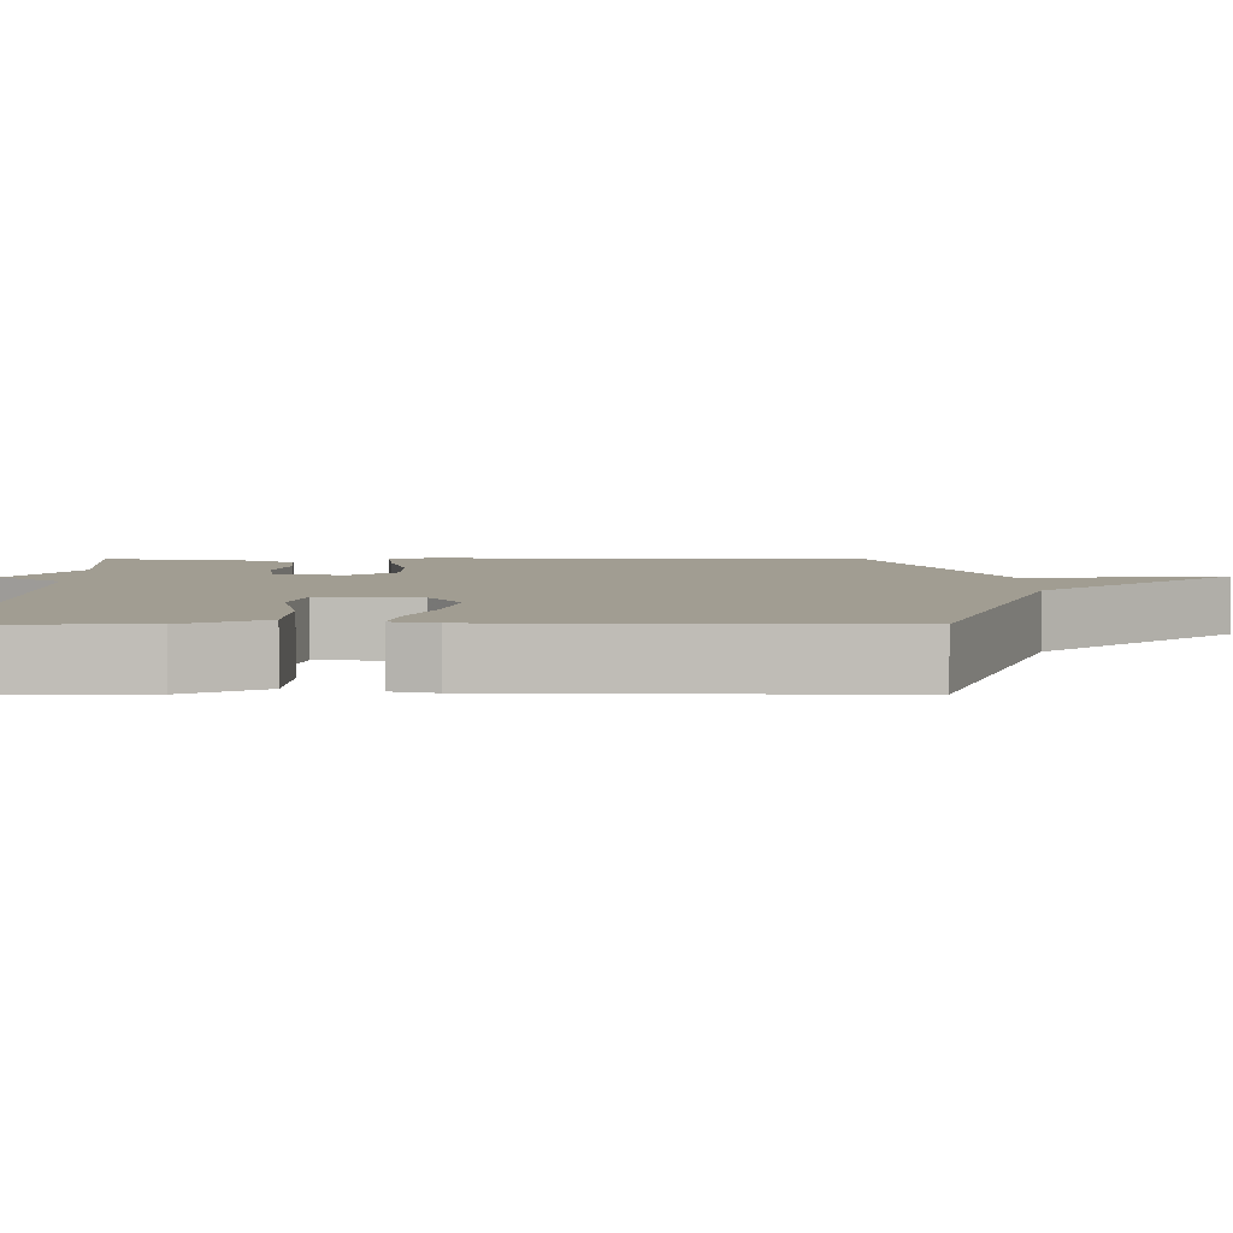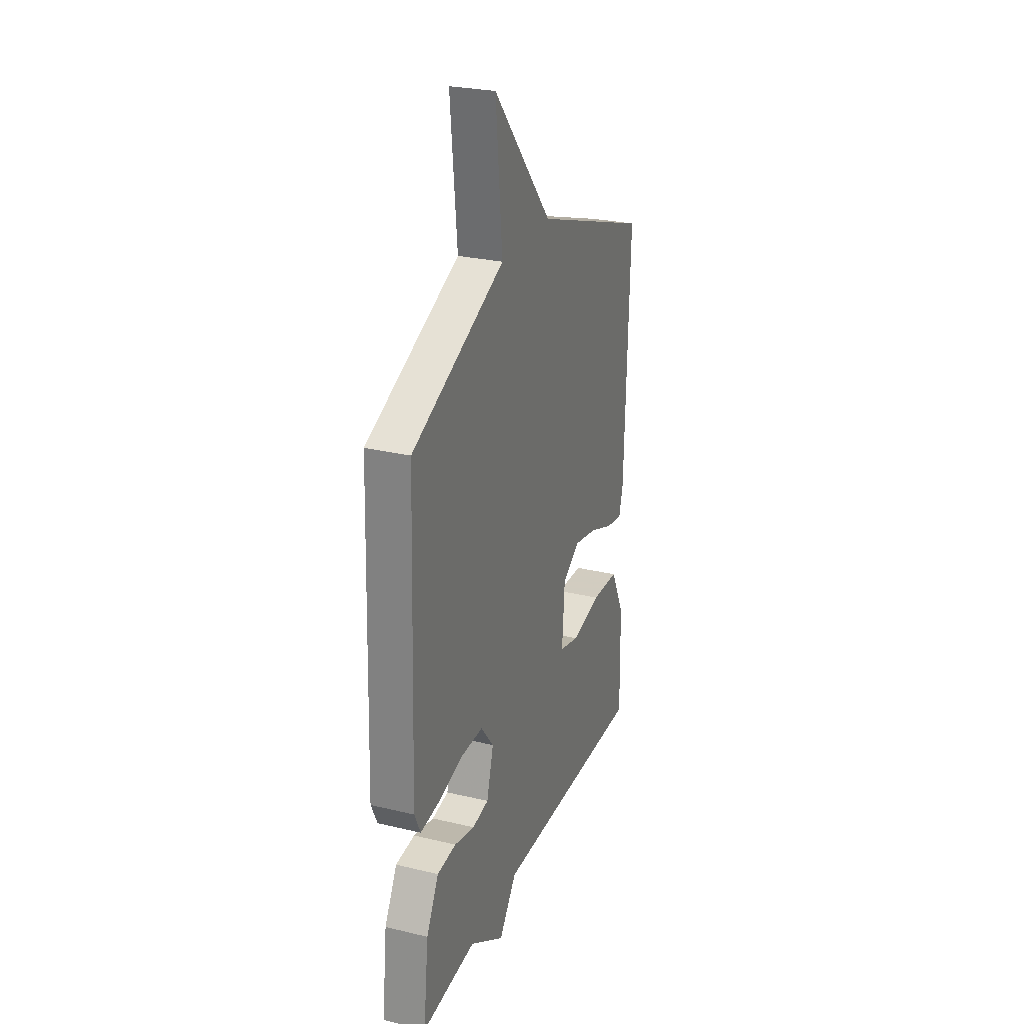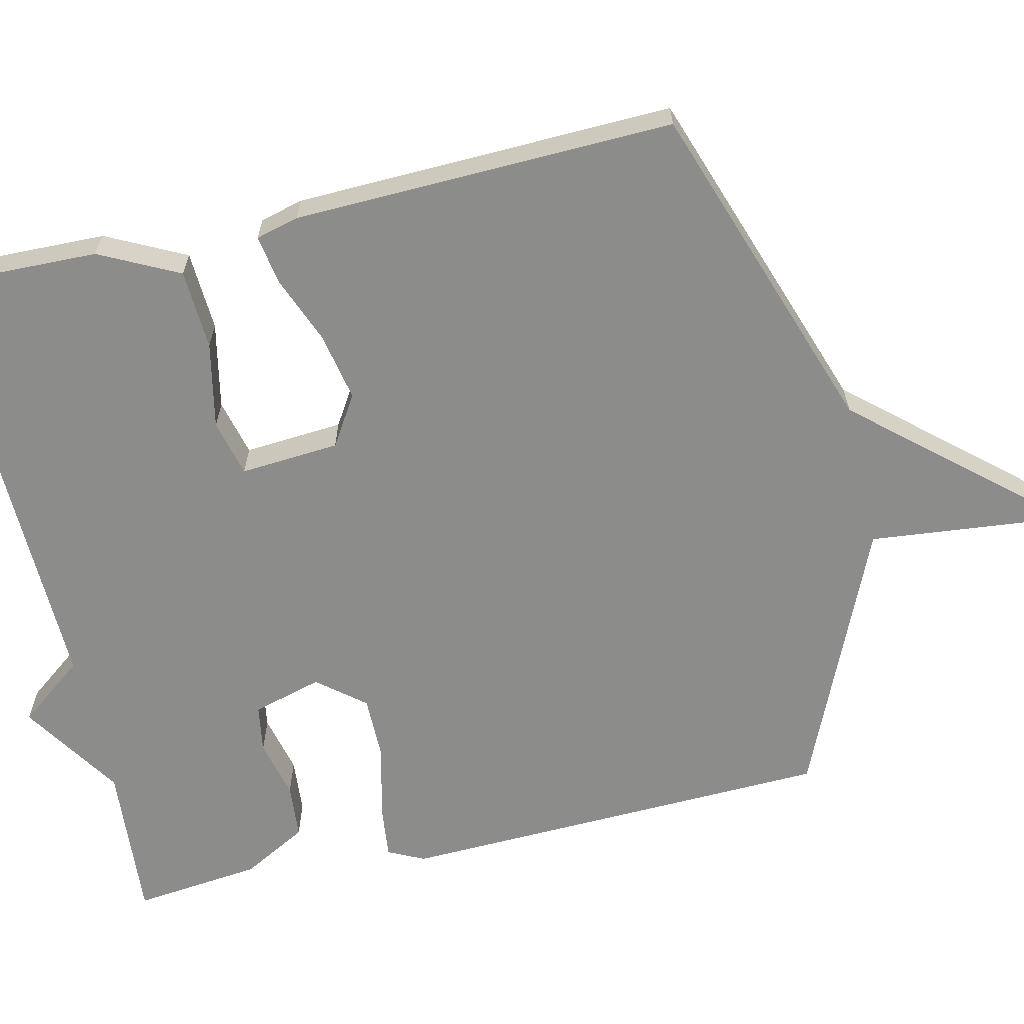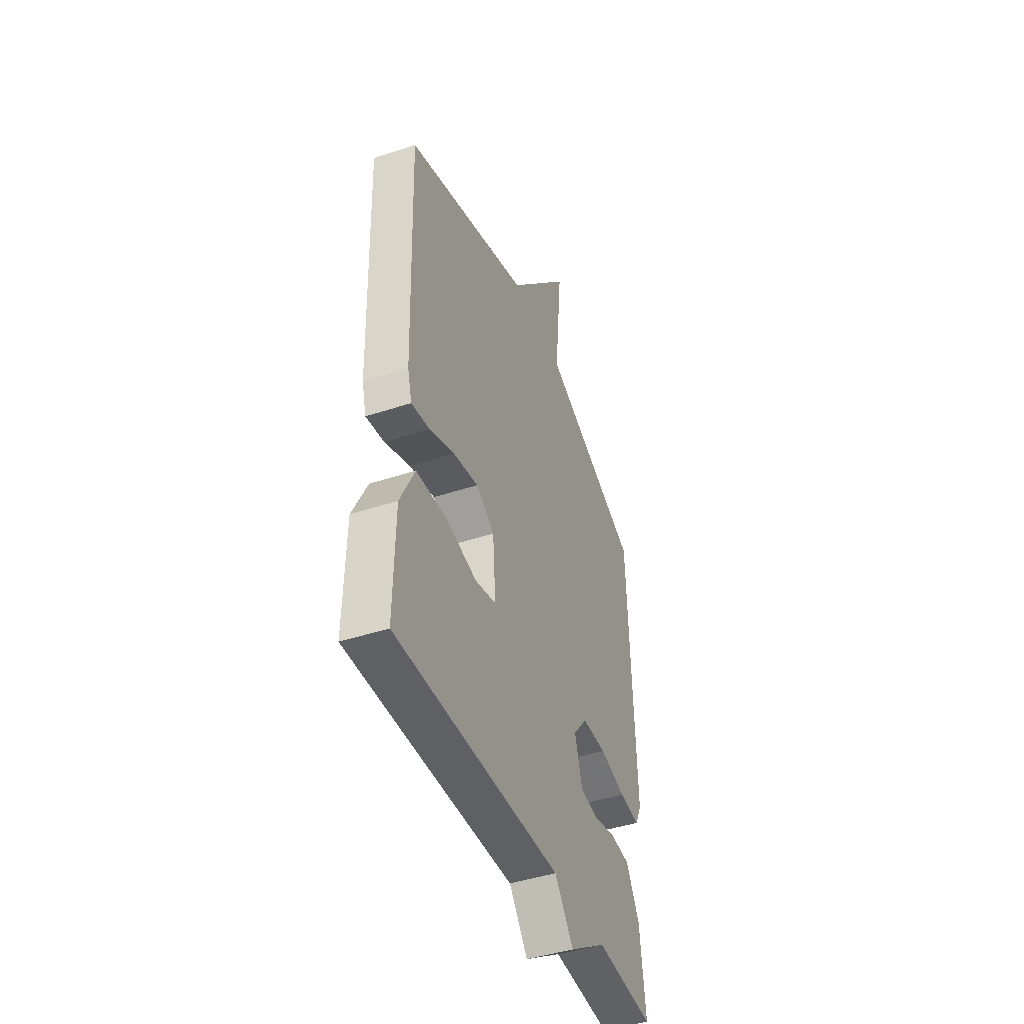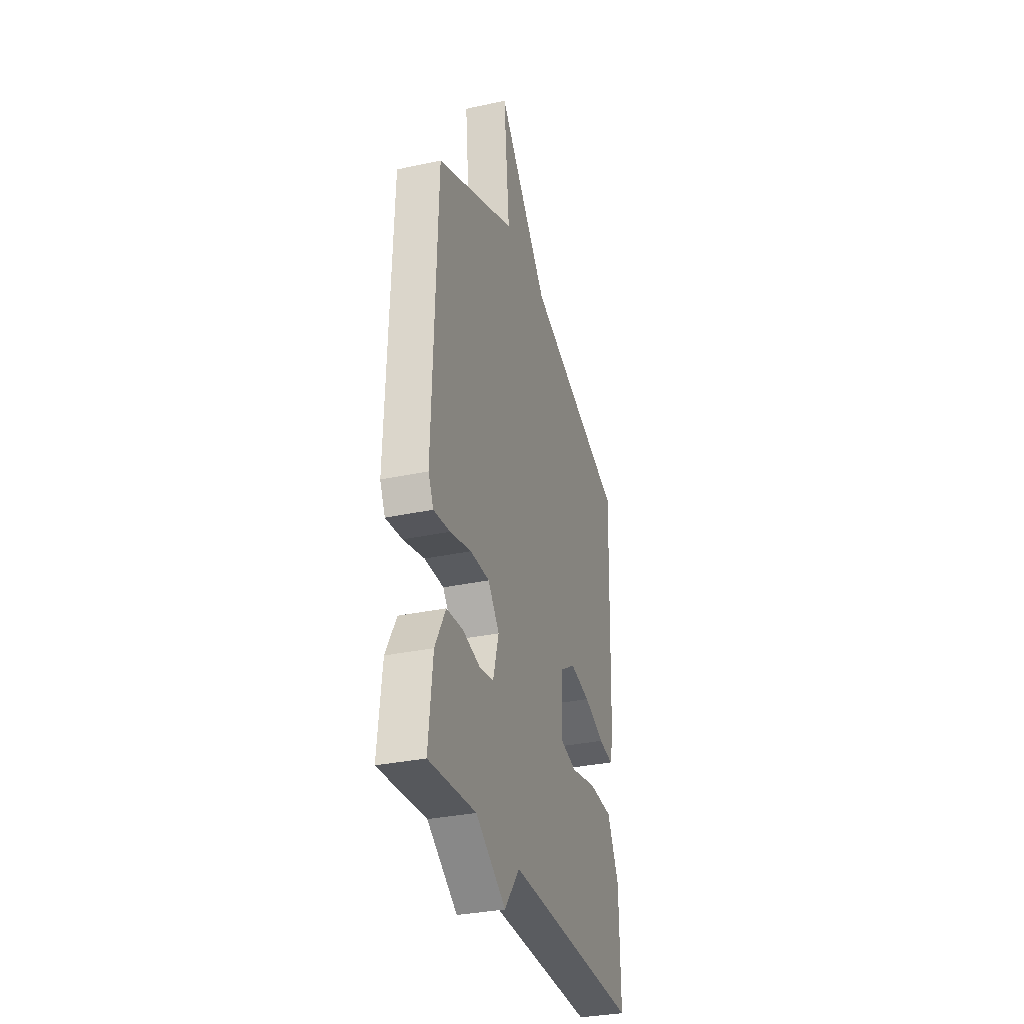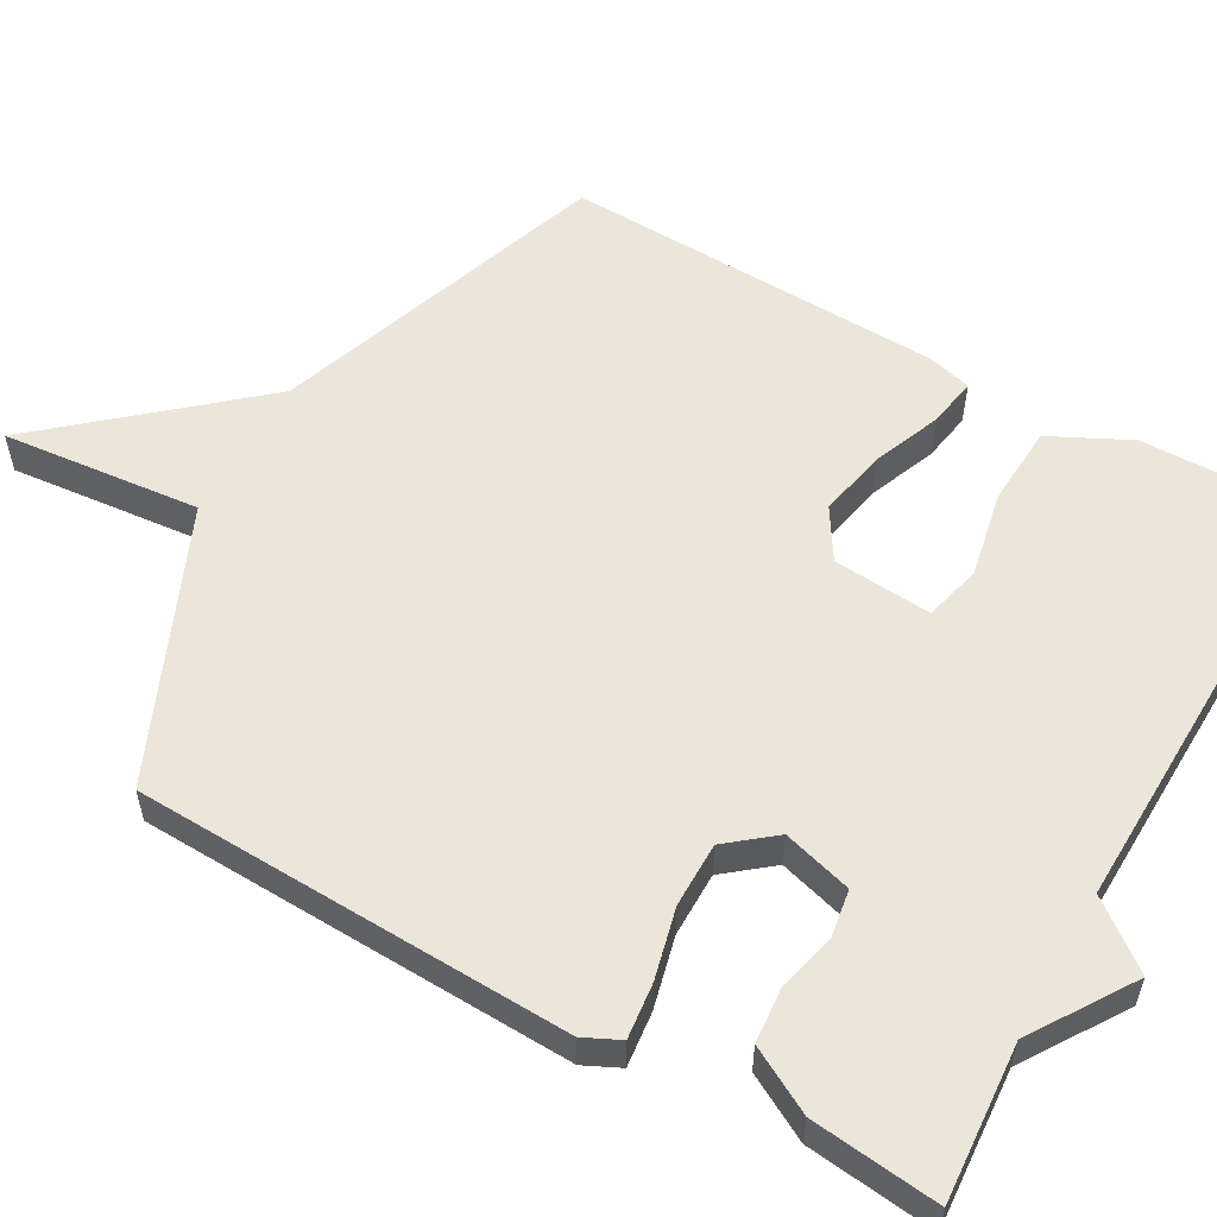
<metadata>
{"format":"obj","ext":"obj","renderer":"f3d","projection":"perspective","resolution":1024,"background":"white","views":[{"elev":4.8,"azim":-90.2,"up":"+Y"},{"elev":27.1,"azim":110.3,"up":"+Z"},{"elev":-64.1,"azim":-77.2,"up":"+Y"},{"elev":-44.0,"azim":-68.8,"up":"+Z"},{"elev":-32.3,"azim":106.8,"up":"+Z"},{"elev":56.5,"azim":119.5,"up":"+Y"}]}
</metadata>
<code>
v 0.5 0.07 0.5
v 0.52 0.07 -0.077
v 0.497 0.07 -0.125
v 0.424 0.07 -0.117
v 0.33 0.07 -0.094
v 0.244 0.07 -0.094
v 0.194 0.07 -0.156
v 0.22 0.07 -0.248
v 0.283 0.07 -0.258
v 0.361 0.07 -0.239
v 0.434 0.07 -0.245
v 0.481 0.07 -0.331
v 0.5 0.07 -0.5
v 0.292 0.07 -0.485
v 0.159 0.07 -0.572
v 0.092 0.07 -0.485
v -0.5 0.07 -0.5
v -0.495 0.07 -0.274
v -0.443 0.07 -0.169
v -0.337 0.07 -0.163
v -0.223 0.07 -0.186
v -0.148 0.07 -0.167
v -0.158 0.07 -0.036
v -0.224 0.07 0.005
v -0.314 0.07 -0.013
v -0.404 0.07 -0.049
v -0.469 0.07 -0.06
v -0.484 0.07 -0.003
v -0.5 0.07 0.5
v -0.055 0.07 0.655
v 0.171 0.07 0.917
v 0.145 0.07 0.655
v 0.5 0 0.5
v 0.52 0 -0.077
v 0.497 0 -0.125
v 0.424 0 -0.117
v 0.33 0 -0.094
v 0.244 0 -0.094
v 0.194 0 -0.156
v 0.22 0 -0.248
v 0.283 0 -0.258
v 0.361 0 -0.239
v 0.434 0 -0.245
v 0.481 0 -0.331
v 0.5 0 -0.5
v 0.292 0 -0.485
v 0.159 0 -0.572
v 0.092 0 -0.485
v -0.5 0 -0.5
v -0.495 0 -0.274
v -0.443 0 -0.169
v -0.337 0 -0.163
v -0.223 0 -0.186
v -0.148 0 -0.167
v -0.158 0 -0.036
v -0.224 0 0.005
v -0.314 0 -0.013
v -0.404 0 -0.049
v -0.469 0 -0.06
v -0.484 0 -0.003
v -0.5 0 0.5
v -0.055 0 0.655
v 0.171 0 0.917
v 0.145 0 0.655
f 30 31 32
f 30 32 1
f 29 30 1
f 28 29 1
f 27 28 1
f 26 27 1
f 25 26 1
f 24 25 1
f 23 24 1 2
f 19 20 21
f 18 19 21
f 17 18 21
f 16 17 21
f 16 21 22
f 16 22 23
f 15 16 23
f 14 15 23
f 12 13 14
f 11 12 14
f 10 11 14
f 9 10 14
f 8 9 14
f 2 3 4 5
f 2 5 6
f 23 2 6
f 8 14 23
f 7 8 23
f 6 7 23
f 64 63 62
f 33 64 62
f 33 62 61
f 33 61 60
f 33 60 59
f 33 59 58
f 33 58 57
f 33 57 56
f 34 33 56 55
f 53 52 51
f 53 51 50
f 53 50 49
f 53 49 48
f 54 53 48
f 55 54 48
f 55 48 47
f 55 47 46
f 46 45 44
f 46 44 43
f 46 43 42
f 46 42 41
f 46 41 40
f 37 36 35 34
f 38 37 34
f 38 34 55
f 55 46 40
f 55 40 39
f 55 39 38
f 1 33 34 2
f 2 34 35 3
f 3 35 36 4
f 4 36 37 5
f 5 37 38 6
f 6 38 39 7
f 7 39 40 8
f 8 40 41 9
f 9 41 42 10
f 10 42 43 11
f 11 43 44 12
f 12 44 45 13
f 13 45 46 14
f 14 46 47 15
f 15 47 48 16
f 16 48 49 17
f 17 49 50 18
f 18 50 51 19
f 19 51 52 20
f 20 52 53 21
f 21 53 54 22
f 22 54 55 23
f 23 55 56 24
f 24 56 57 25
f 25 57 58 26
f 26 58 59 27
f 27 59 60 28
f 28 60 61 29
f 29 61 62 30
f 30 62 63 31
f 31 63 64 32
f 32 64 33 1

</code>
